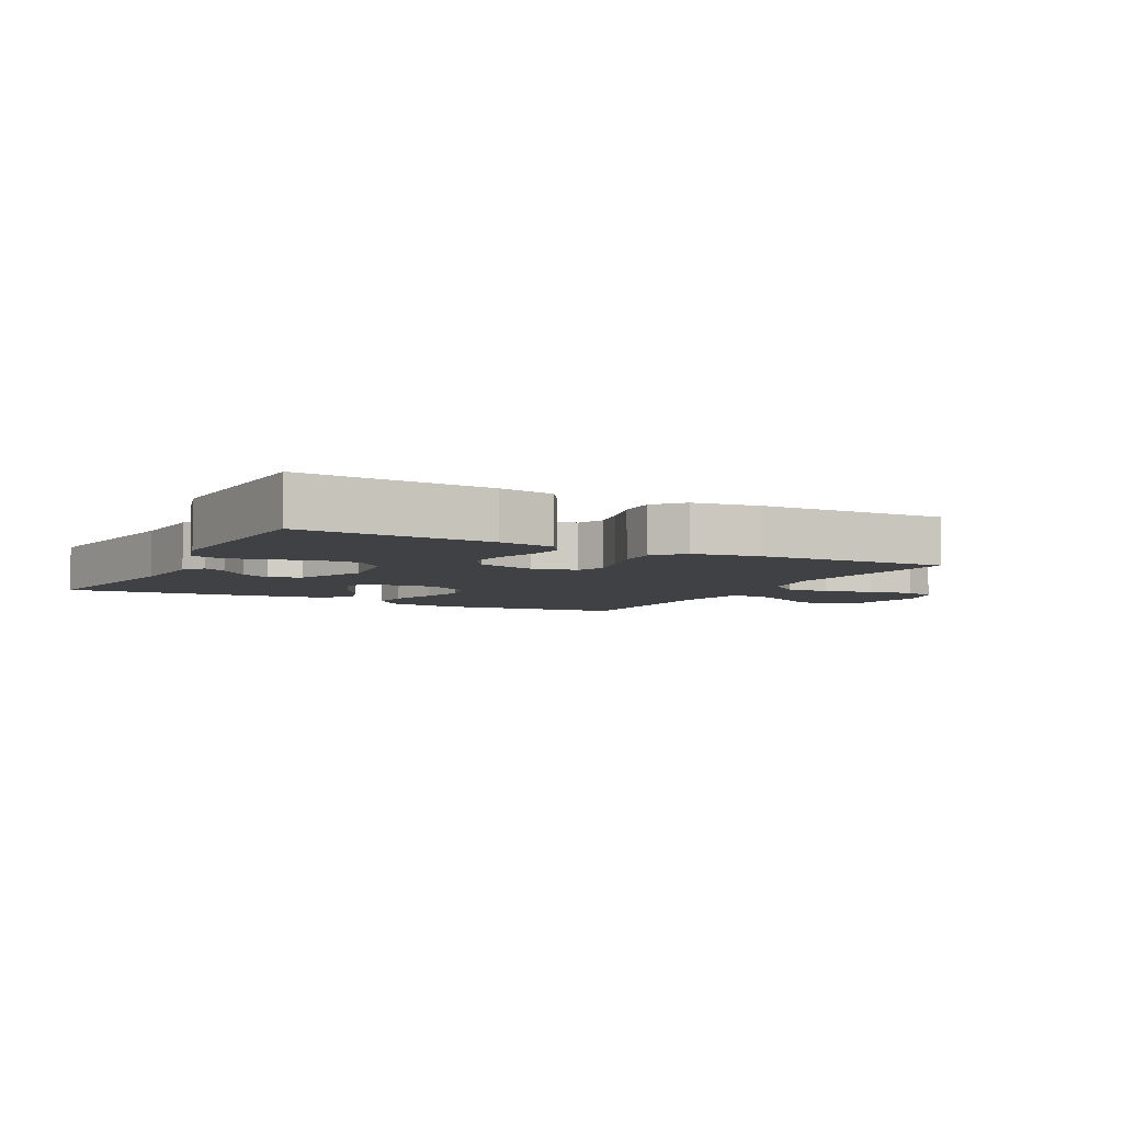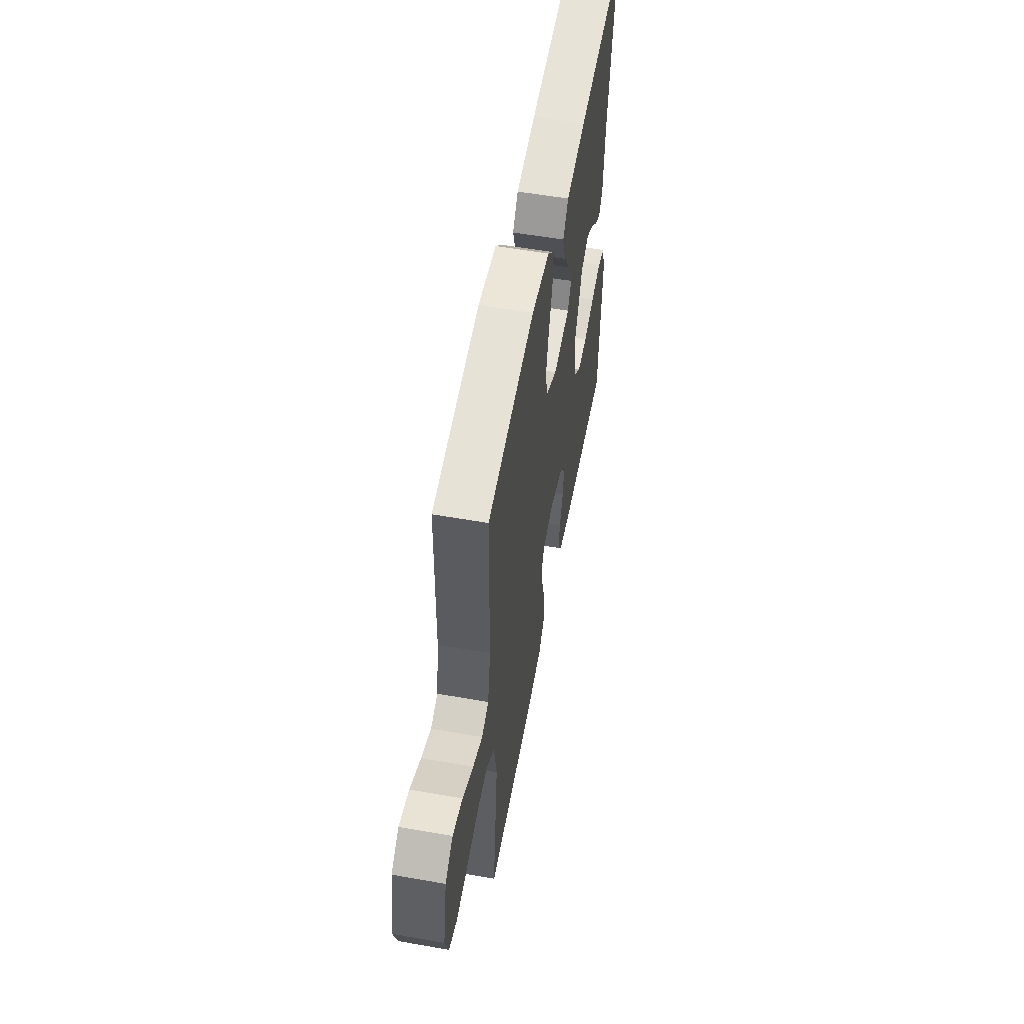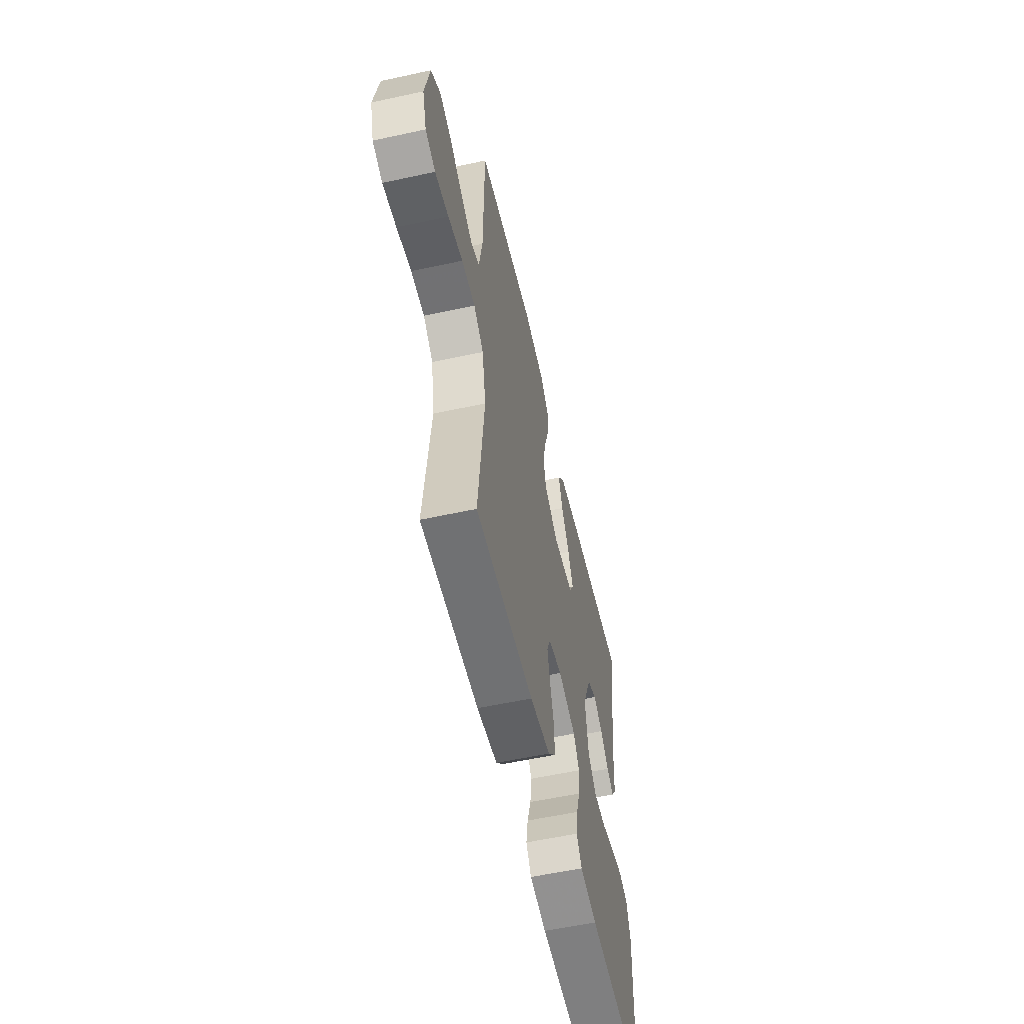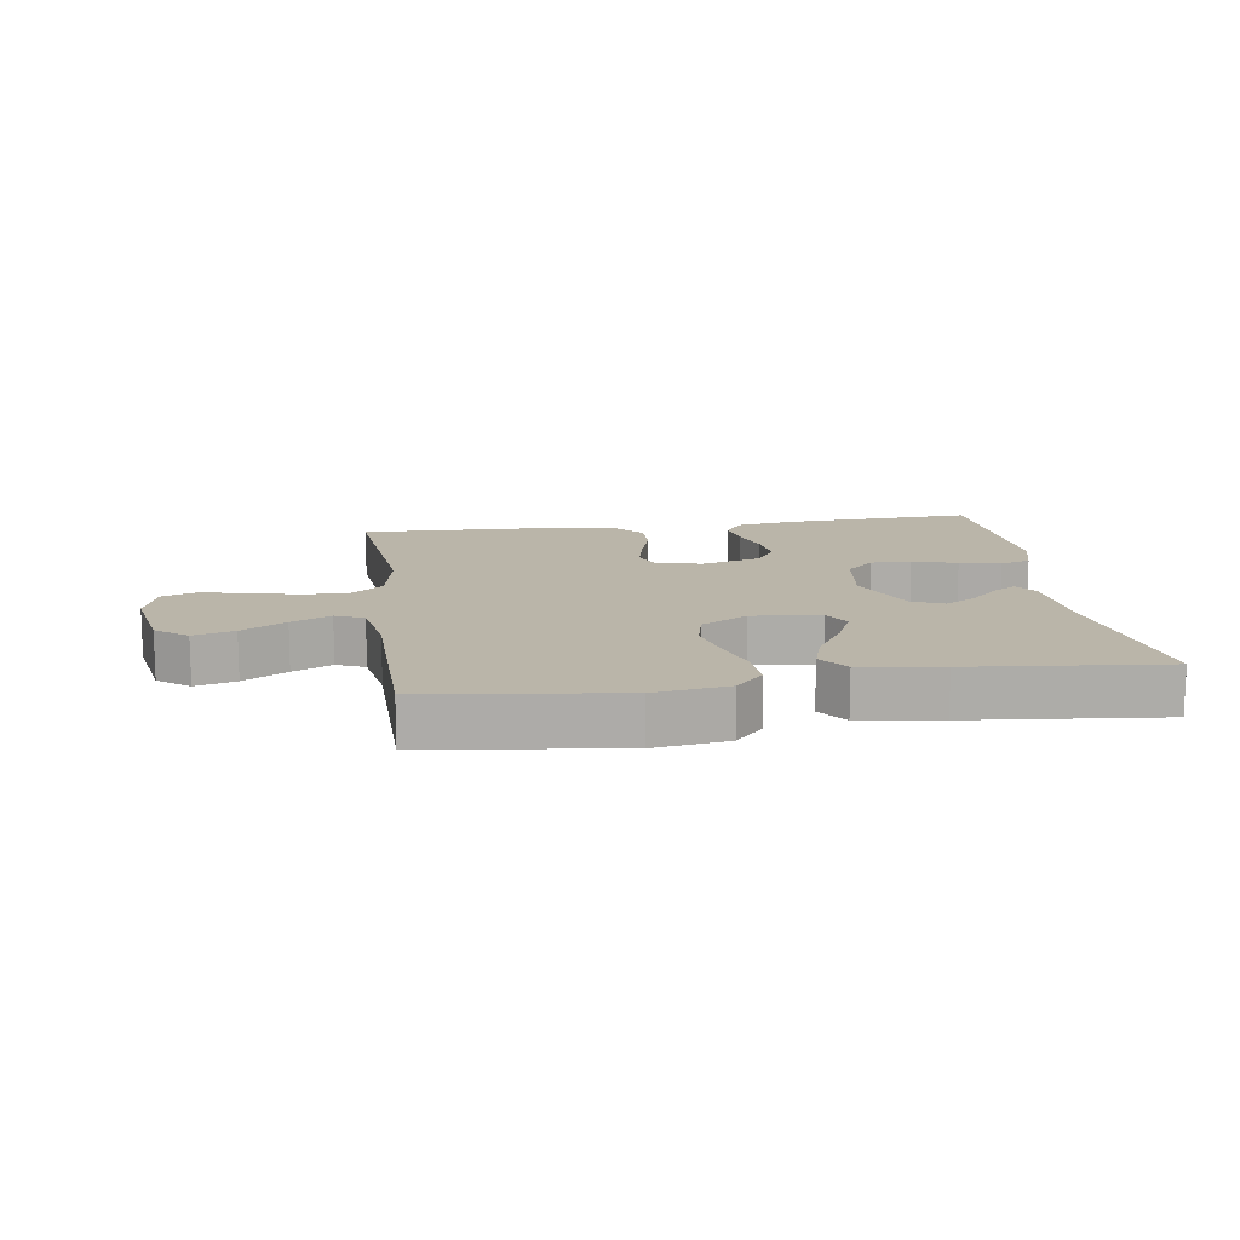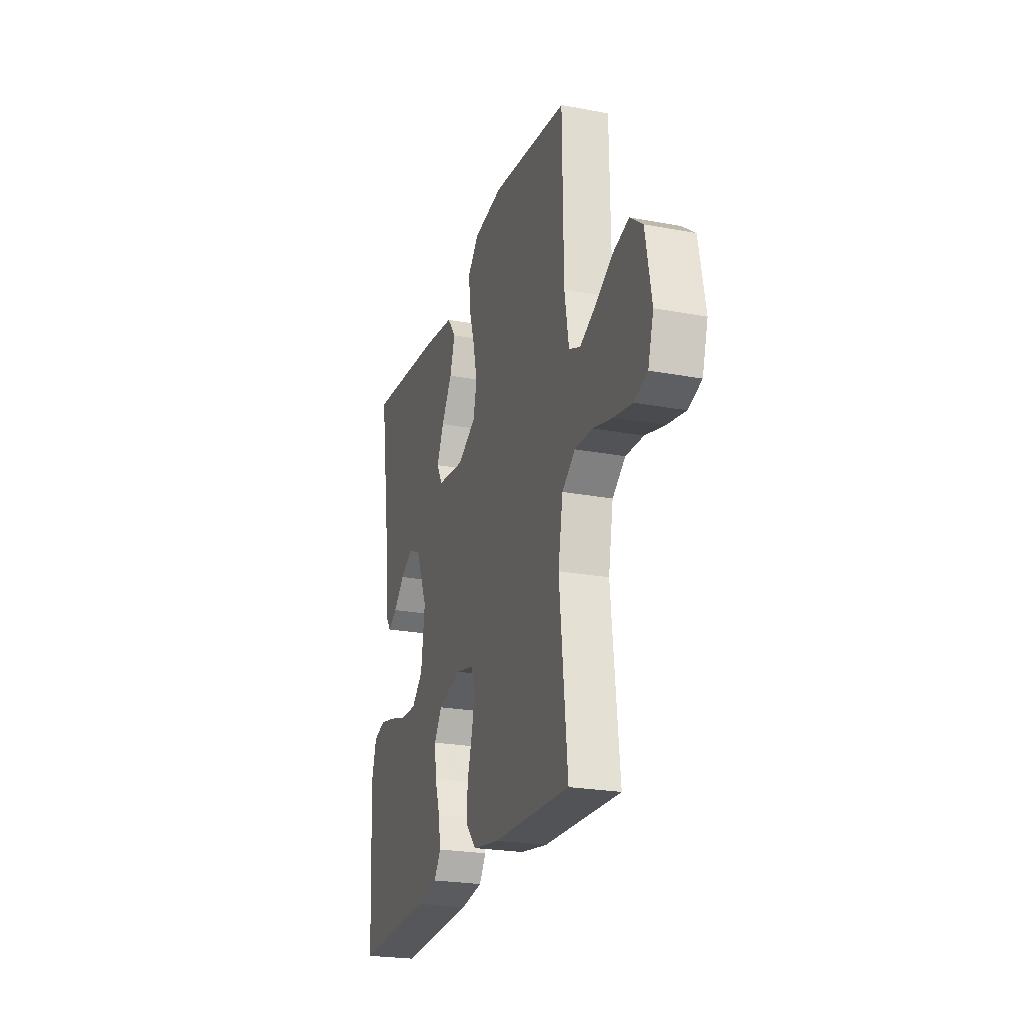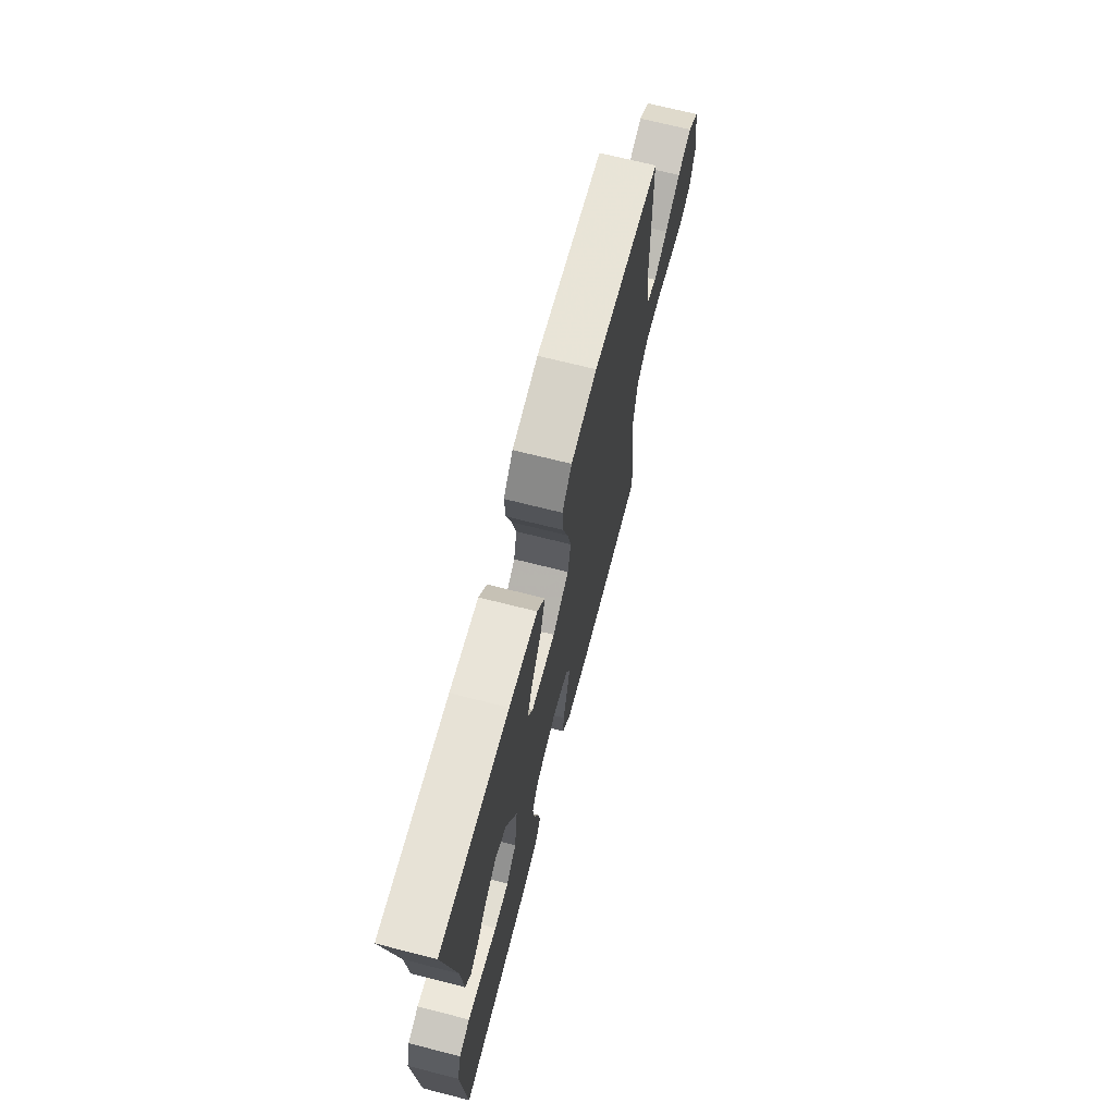
<metadata>
{"format":"obj","ext":"obj","renderer":"f3d","projection":"perspective","resolution":1024,"background":"white","views":[{"elev":-5.6,"azim":152.2,"up":"+Y"},{"elev":55.7,"azim":-79.5,"up":"+Z"},{"elev":-56.9,"azim":-77.2,"up":"+Z"},{"elev":13.6,"azim":-8.2,"up":"+Y"},{"elev":-23.6,"azim":-107.5,"up":"+Z"},{"elev":69.0,"azim":104.3,"up":"+Z"}]}
</metadata>
<code>
v -0.5 0.07 -0.5
v -0.469 0.07 -0.2
v -0.488 0.07 -0.095
v -0.539 0.07 -0.056
v -0.609 0.07 -0.058
v -0.685 0.07 -0.078
v -0.756 0.07 -0.091
v -0.808 0.07 -0.073
v -0.83 0.07 0
v -0.806 0.07 0.13
v -0.757 0.07 0.168
v -0.694 0.07 0.15
v -0.626 0.07 0.11
v -0.565 0.07 0.081
v -0.521 0.07 0.1
v -0.504 0.07 0.2
v -0.5 0.07 0.5
v -0.2 0.07 0.538
v -0.085 0.07 0.521
v -0.042 0.07 0.475
v -0.046 0.07 0.411
v -0.069 0.07 0.337
v -0.086 0.07 0.265
v -0.072 0.07 0.204
v 0 0.07 0.163
v 0.107 0.07 0.175
v 0.13 0.07 0.216
v 0.103 0.07 0.277
v 0.061 0.07 0.344
v 0.041 0.07 0.407
v 0.075 0.07 0.453
v 0.2 0.07 0.471
v 0.5 0.07 0.5
v 0.454 0.07 0.2
v 0.445 0.07 0.072
v 0.421 0.07 0.038
v 0.385 0.07 0.06
v 0.341 0.07 0.103
v 0.292 0.07 0.131
v 0.243 0.07 0.109
v 0.196 0.07 0
v 0.211 0.07 -0.11
v 0.255 0.07 -0.152
v 0.318 0.07 -0.151
v 0.387 0.07 -0.131
v 0.451 0.07 -0.117
v 0.498 0.07 -0.132
v 0.517 0.07 -0.2
v 0.5 0.07 -0.5
v 0.2 0.07 -0.484
v 0.113 0.07 -0.469
v 0.086 0.07 -0.429
v 0.095 0.07 -0.374
v 0.115 0.07 -0.312
v 0.122 0.07 -0.253
v 0.092 0.07 -0.206
v 0 0.07 -0.18
v -0.071 0.07 -0.196
v -0.089 0.07 -0.24
v -0.075 0.07 -0.301
v -0.056 0.07 -0.367
v -0.054 0.07 -0.428
v -0.094 0.07 -0.473
v -0.2 0.07 -0.49
v -0.5 0 -0.5
v -0.469 0 -0.2
v -0.488 0 -0.095
v -0.539 0 -0.056
v -0.609 0 -0.058
v -0.685 0 -0.078
v -0.756 0 -0.091
v -0.808 0 -0.073
v -0.83 0 0
v -0.806 0 0.13
v -0.757 0 0.168
v -0.694 0 0.15
v -0.626 0 0.11
v -0.565 0 0.081
v -0.521 0 0.1
v -0.504 0 0.2
v -0.5 0 0.5
v -0.2 0 0.538
v -0.085 0 0.521
v -0.042 0 0.475
v -0.046 0 0.411
v -0.069 0 0.337
v -0.086 0 0.265
v -0.072 0 0.204
v 0 0 0.163
v 0.107 0 0.175
v 0.13 0 0.216
v 0.103 0 0.277
v 0.061 0 0.344
v 0.041 0 0.407
v 0.075 0 0.453
v 0.2 0 0.471
v 0.5 0 0.5
v 0.454 0 0.2
v 0.445 0 0.072
v 0.421 0 0.038
v 0.385 0 0.06
v 0.341 0 0.103
v 0.292 0 0.131
v 0.243 0 0.109
v 0.196 0 0
v 0.211 0 -0.11
v 0.255 0 -0.152
v 0.318 0 -0.151
v 0.387 0 -0.131
v 0.451 0 -0.117
v 0.498 0 -0.132
v 0.517 0 -0.2
v 0.5 0 -0.5
v 0.2 0 -0.484
v 0.113 0 -0.469
v 0.086 0 -0.429
v 0.095 0 -0.374
v 0.115 0 -0.312
v 0.122 0 -0.253
v 0.092 0 -0.206
v 0 0 -0.18
v -0.071 0 -0.196
v -0.089 0 -0.24
v -0.075 0 -0.301
v -0.056 0 -0.367
v -0.054 0 -0.428
v -0.094 0 -0.473
v -0.2 0 -0.49
f 63 64 1 2
f 60 61 62 63
f 59 60 63 2
f 58 59 2 3
f 57 58 3 4
f 51 52 53 54
f 51 54 55
f 50 51 55
f 49 50 55
f 48 49 55 56
f 44 45 46 47
f 44 47 48 56
f 35 36 37 38
f 34 35 38 39
f 33 34 39
f 32 33 39 40
f 28 29 30 31
f 27 28 31 32
f 19 20 21 22
f 19 22 23
f 16 17 18 19
f 15 16 19 23
f 14 15 23 24
f 10 11 12 13
f 10 13 14
f 9 10 14
f 5 6 7 8
f 5 8 9 14
f 43 44 56 57
f 42 43 57 4
f 41 42 4
f 27 32 40 41
f 26 27 41
f 25 26 41 4
f 14 24 25
f 4 5 14 25
f 66 65 128 127
f 127 126 125 124
f 66 127 124 123
f 67 66 123 122
f 68 67 122 121
f 118 117 116 115
f 119 118 115
f 119 115 114
f 119 114 113
f 120 119 113 112
f 111 110 109 108
f 120 112 111 108
f 102 101 100 99
f 103 102 99 98
f 103 98 97
f 104 103 97 96
f 95 94 93 92
f 96 95 92 91
f 86 85 84 83
f 87 86 83
f 83 82 81 80
f 87 83 80 79
f 88 87 79 78
f 77 76 75 74
f 78 77 74
f 78 74 73
f 72 71 70 69
f 78 73 72 69
f 121 120 108 107
f 68 121 107 106
f 68 106 105
f 105 104 96 91
f 105 91 90
f 68 105 90 89
f 89 88 78
f 89 78 69 68
f 1 65 66 2
f 2 66 67 3
f 3 67 68 4
f 4 68 69 5
f 5 69 70 6
f 6 70 71 7
f 7 71 72 8
f 8 72 73 9
f 9 73 74 10
f 10 74 75 11
f 11 75 76 12
f 12 76 77 13
f 13 77 78 14
f 14 78 79 15
f 15 79 80 16
f 16 80 81 17
f 17 81 82 18
f 18 82 83 19
f 19 83 84 20
f 20 84 85 21
f 21 85 86 22
f 22 86 87 23
f 23 87 88 24
f 24 88 89 25
f 25 89 90 26
f 26 90 91 27
f 27 91 92 28
f 28 92 93 29
f 29 93 94 30
f 30 94 95 31
f 31 95 96 32
f 32 96 97 33
f 33 97 98 34
f 34 98 99 35
f 35 99 100 36
f 36 100 101 37
f 37 101 102 38
f 38 102 103 39
f 39 103 104 40
f 40 104 105 41
f 41 105 106 42
f 42 106 107 43
f 43 107 108 44
f 44 108 109 45
f 45 109 110 46
f 46 110 111 47
f 47 111 112 48
f 48 112 113 49
f 49 113 114 50
f 50 114 115 51
f 51 115 116 52
f 52 116 117 53
f 53 117 118 54
f 54 118 119 55
f 55 119 120 56
f 56 120 121 57
f 57 121 122 58
f 58 122 123 59
f 59 123 124 60
f 60 124 125 61
f 61 125 126 62
f 62 126 127 63
f 63 127 128 64
f 64 128 65 1

</code>
